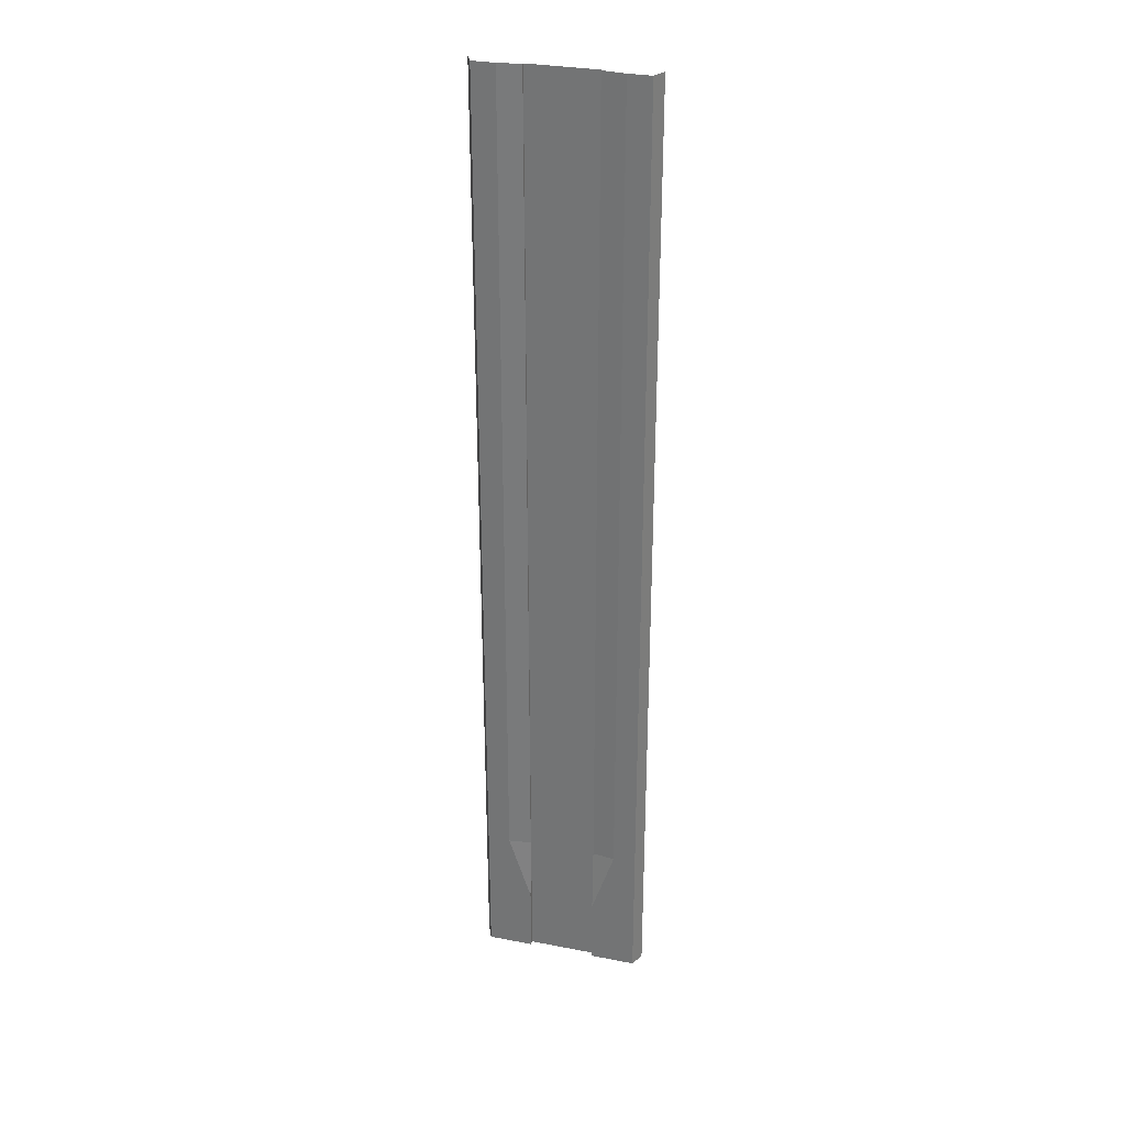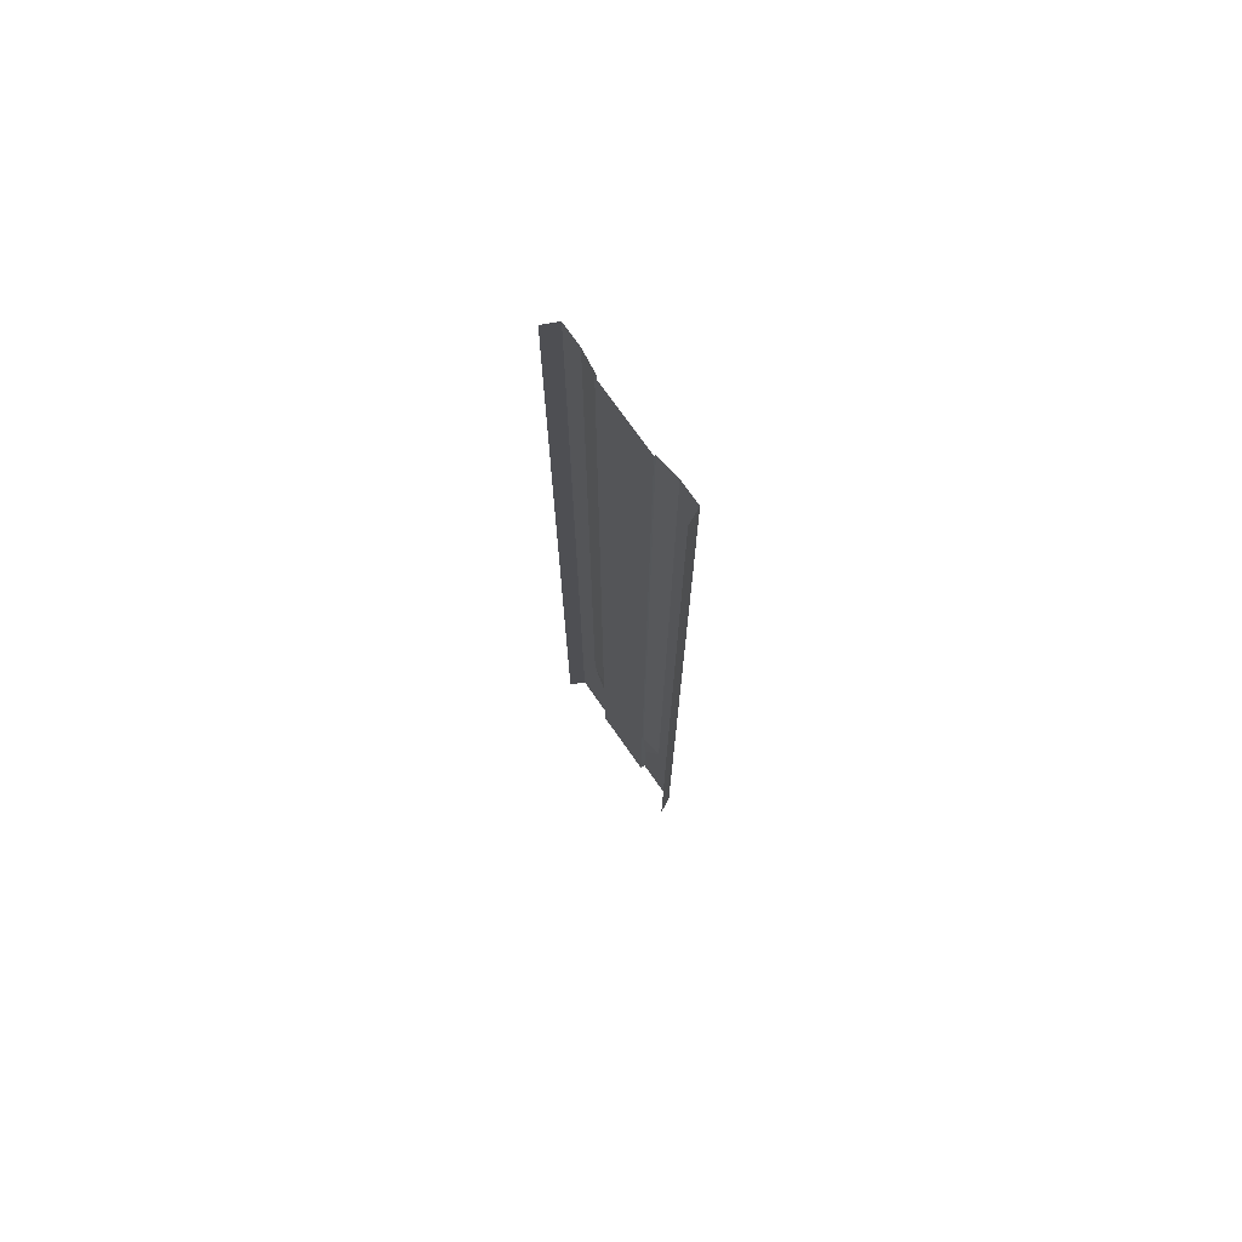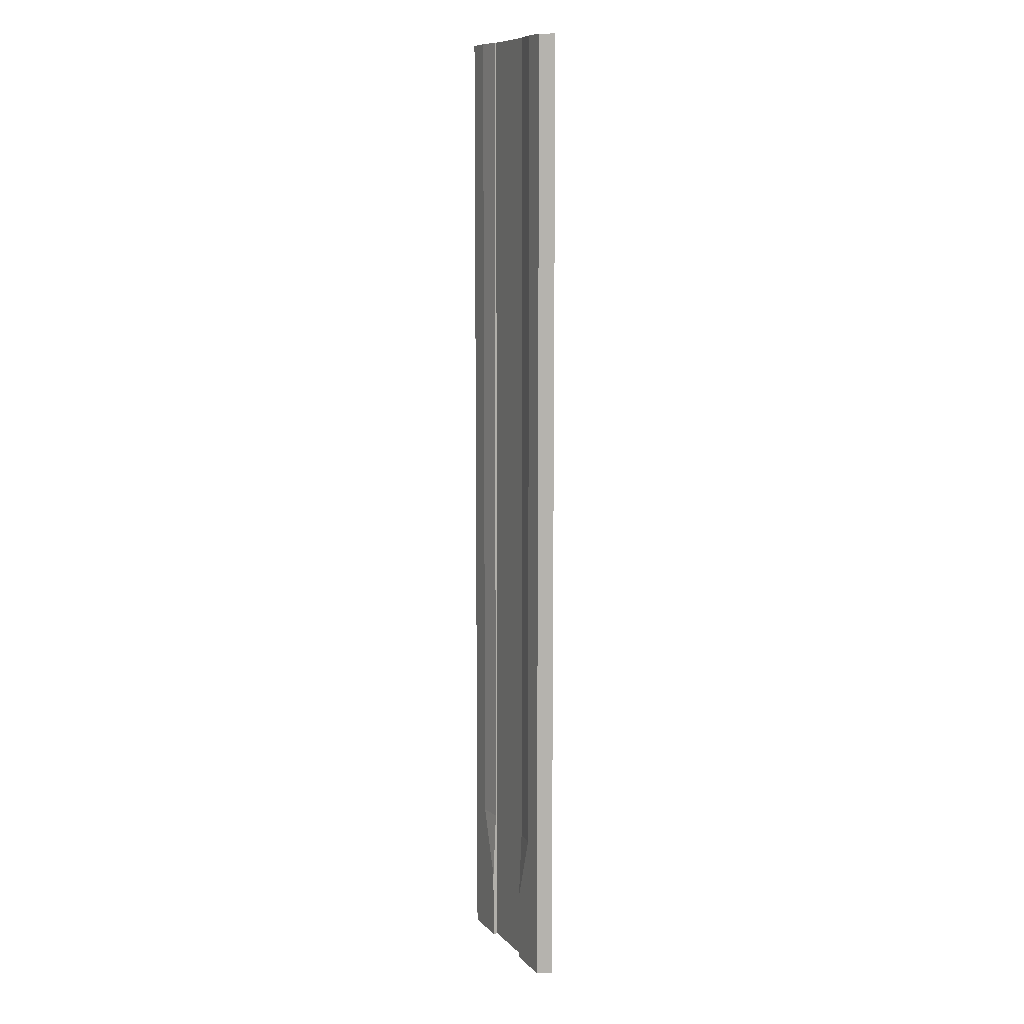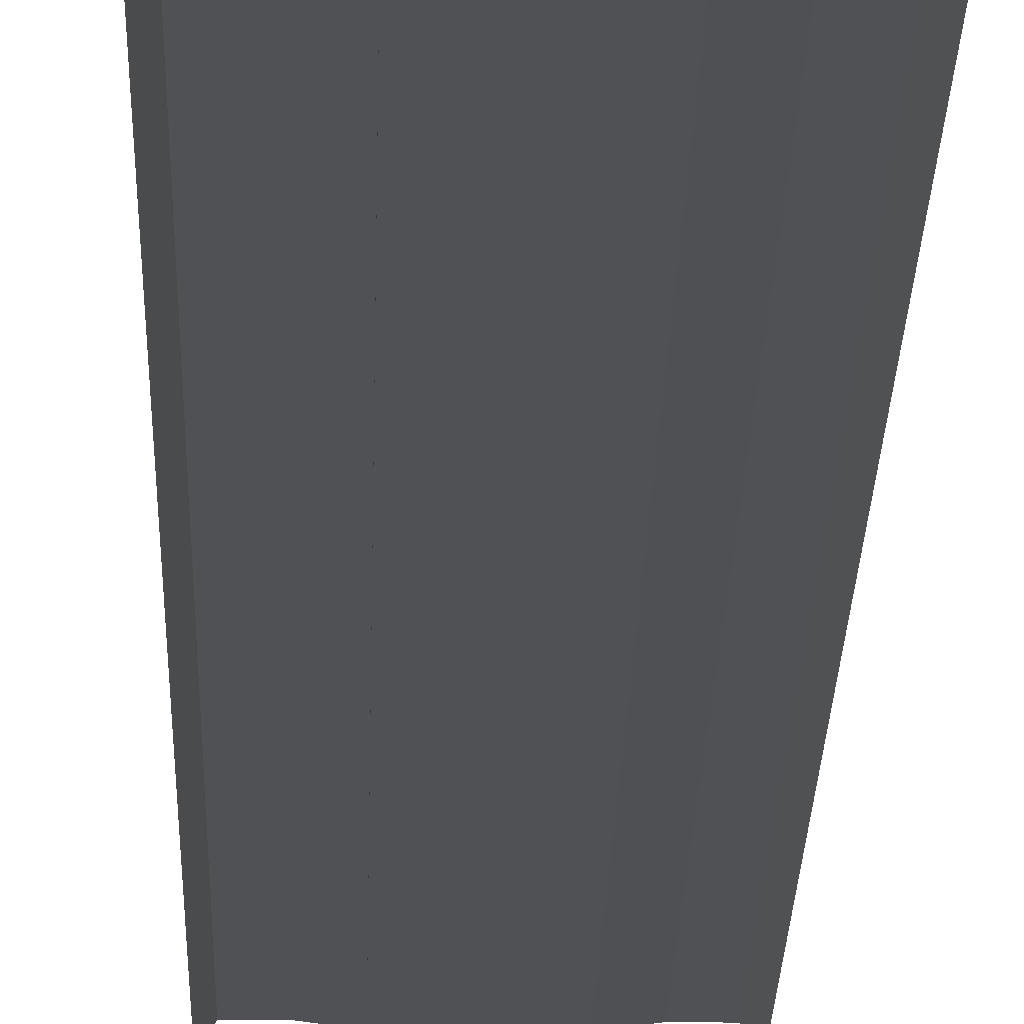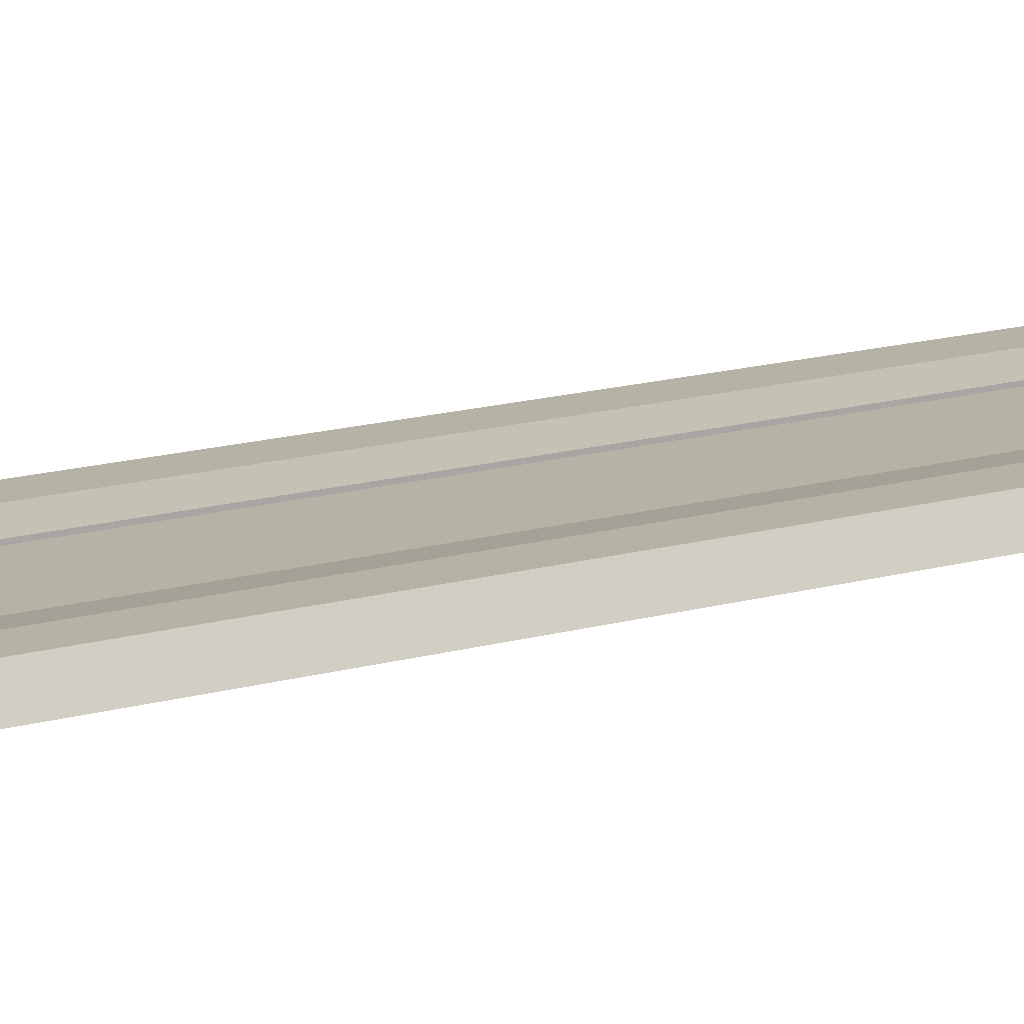
<metadata>
{"format":"obj","ext":"obj","renderer":"f3d","projection":"perspective","resolution":1024,"background":"white","views":[{"elev":30.8,"azim":-164.4,"up":"+Z"},{"elev":74.0,"azim":55.0,"up":"+Z"},{"elev":9.9,"azim":-114.4,"up":"+Z"},{"elev":-19.5,"azim":178.8,"up":"+Y"},{"elev":12.2,"azim":-127.2,"up":"+Y"}]}
</metadata>
<code>
v -2.25 -0.3 32
v -2.25 -0.3 -32
v -2.25 -0.19 32
v -2.25 0.009995 -32
v -5.25 0.009995 32
v -5.25 0.009995 -32
v -5.69 -0.94 32
v -5.69 -0.94 -32
v 2.25 -0.3 32
v -0.000823 -0.3 32
v 2.25 -0.3 -32
v -0.000823 -0.3 -32
v 2.25 -0.19 32
v 2.25 0.009995 -32
v 5.25 0.009995 32
v 5.25 0.009995 -32
v 5.69 -0.94 32
v 5.69 -0.94 -32
v -2.25 -0.3 -27.43
v -2.25 -0.3 -22.86
v -2.25 -0.3 -18.29
v -2.25 -0.3 -13.71
v -2.25 -0.3 -9.143
v -2.25 -0.3 -4.571
v -2.25 -0.3 -1e-06
v -2.25 -0.3 4.571
v -2.25 -0.3 9.143
v -2.25 -0.3 13.71
v -2.25 -0.3 18.29
v -2.25 -0.3 22.86
v -2.25 -0.3 27.43
v -2.25 0.009995 -27.43
v -2.25 -0.19 -22.86
v -2.25 -0.19 -18.29
v -2.25 -0.19 -13.71
v -2.25 -0.19 -9.143
v -2.25 -0.19 -4.571
v -2.25 -0.19 -1e-06
v -2.25 -0.19 4.571
v -2.25 -0.19 9.143
v -2.25 -0.19 13.71
v -2.25 -0.19 18.29
v -2.25 -0.19 22.86
v -2.25 -0.19 27.43
v -5.25 0.009995 -27.43
v -5.25 0.009995 -22.86
v -5.25 0.009995 -18.29
v -5.25 0.009995 -13.71
v -5.25 0.009995 -9.143
v -5.25 0.009995 -4.571
v -5.25 0.009995 -1e-06
v -5.25 0.009995 4.571
v -5.25 0.009995 9.143
v -5.25 0.009995 13.71
v -5.25 0.009995 18.29
v -5.25 0.009995 22.86
v -5.25 0.009995 27.43
v -5.69 -0.94 -27.43
v -5.69 -0.94 -22.86
v -5.69 -0.94 -18.29
v -5.69 -0.94 -13.71
v -5.69 -0.94 -9.143
v -5.69 -0.94 -4.571
v -5.69 -0.94 -1e-06
v -5.69 -0.94 4.571
v -5.69 -0.94 9.143
v -5.69 -0.94 13.71
v -5.69 -0.94 18.29
v -5.69 -0.94 22.86
v -5.69 -0.94 27.43
v 2.25 -0.3 -27.43
v 2.25 -0.3 -22.86
v 2.25 -0.3 -18.29
v 2.25 -0.3 -13.71
v 2.25 -0.3 -9.143
v 2.25 -0.3 -4.571
v 2.25 -0.3 -1e-06
v 2.25 -0.3 4.571
v 2.25 -0.3 9.143
v 2.25 -0.3 13.71
v 2.25 -0.3 18.29
v 2.25 -0.3 22.86
v 2.25 -0.3 27.43
v -0.000823 -0.3 27.43
v -0.000823 -0.3 22.86
v -0.000823 -0.3 18.29
v -0.000823 -0.3 13.71
v -0.000823 -0.3 9.143
v -0.000823 -0.3 4.571
v -0.000823 -0.3 1e-06
v -0.000823 -0.3 -4.571
v -0.000823 -0.3 -9.143
v -0.000823 -0.3 -13.71
v -0.000823 -0.3 -18.29
v -0.000823 -0.3 -22.86
v -0.000823 -0.3 -27.43
v 2.25 0.009995 -27.43
v 2.25 -0.19 -22.86
v 2.25 -0.19 -18.29
v 2.25 -0.19 -13.71
v 2.25 -0.19 -9.143
v 2.25 -0.19 -4.571
v 2.25 -0.19 -1e-06
v 2.25 -0.19 4.571
v 2.25 -0.19 9.143
v 2.25 -0.19 13.71
v 2.25 -0.19 18.29
v 2.25 -0.19 22.86
v 2.25 -0.19 27.43
v 5.25 0.009995 -27.43
v 5.25 0.009995 -22.86
v 5.25 0.009995 -18.29
v 5.25 0.009995 -13.71
v 5.25 0.009995 -9.143
v 5.25 0.009995 -4.571
v 5.25 0.009995 -1e-06
v 5.25 0.009995 4.571
v 5.25 0.009995 9.143
v 5.25 0.009995 13.71
v 5.25 0.009995 18.29
v 5.25 0.009995 22.86
v 5.25 0.009995 27.43
v 5.69 -0.94 -27.43
v 5.69 -0.94 -22.86
v 5.69 -0.94 -18.29
v 5.69 -0.94 -13.71
v 5.69 -0.94 -9.143
v 5.69 -0.94 -4.571
v 5.69 -0.94 -1e-06
v 5.69 -0.94 4.571
v 5.69 -0.94 9.143
v 5.69 -0.94 13.71
v 5.69 -0.94 18.29
v 5.69 -0.94 22.86
v 5.69 -0.94 27.43
v -3.75 0.009995 -32
v -3.75 0.009995 32
v -3.75 0.009995 27.43
v -3.75 0.009995 22.86
v -3.75 0.009995 18.29
v -3.75 0.009995 13.71
v -3.75 0.009995 9.143
v -3.75 0.009995 4.571
v -3.75 0.009995 -1e-06
v -3.75 0.009995 -4.571
v -3.75 0.009995 -9.143
v -3.75 0.009995 -13.71
v -3.75 0.009995 -18.29
v -3.75 0.009995 -22.86
v -3.75 0.009995 -27.43
v 3.75 0.009995 -32
v 3.75 0.009995 32
v 3.75 0.009995 27.43
v 3.75 0.009995 22.86
v 3.75 0.009995 18.29
v 3.75 0.009995 13.71
v 3.75 0.009995 9.143
v 3.75 0.009995 4.571
v 3.75 0.009995 -1e-06
v 3.75 0.009995 -4.571
v 3.75 0.009995 -9.143
v 3.75 0.009995 -13.71
v 3.75 0.009995 -18.29
v 3.75 0.009995 -22.86
v 3.75 0.009995 -27.43
g br4_basic_node-3_LCF
f 4 19 2
f 6 150 136
f 8 45 6
f 12 71 11
f 14 71 97
f 16 165 110
f 18 110 123
f 135 15 17
f 134 122 135
f 133 121 134
f 132 120 133
f 131 119 132
f 130 118 131
f 129 117 130
f 128 116 129
f 127 115 128
f 126 114 127
f 125 113 126
f 124 112 125
f 123 111 124
f 122 152 15
f 121 153 122
f 120 154 121
f 119 155 120
f 118 156 119
f 117 157 118
f 116 158 117
f 115 159 116
f 114 160 115
f 113 161 114
f 112 162 113
f 111 163 112
f 110 164 111
f 109 9 13
f 108 83 109
f 107 82 108
f 106 81 107
f 106 79 80
f 104 79 105
f 103 78 104
f 102 77 103
f 101 76 102
f 100 75 101
f 99 74 100
f 98 73 99
f 84 9 83
f 19 33 20
f 85 83 82
f 96 72 71
f 22 94 21
f 80 88 87
f 74 94 93
f 75 93 92
f 76 92 91
f 79 89 88
f 77 91 90
f 81 87 86
f 98 71 72
f 82 86 85
f 70 5 57
f 69 57 56
f 68 56 55
f 67 55 54
f 66 54 53
f 65 53 52
f 64 52 51
f 63 51 50
f 62 50 49
f 61 49 48
f 60 48 47
f 59 47 46
f 58 46 45
f 57 137 138
f 56 138 139
f 55 139 140
f 21 95 20
f 53 141 142
f 52 142 143
f 51 143 144
f 50 144 145
f 49 145 146
f 48 146 147
f 47 147 148
f 46 148 149
f 45 149 150
f 44 1 31
f 43 31 30
f 42 30 29
f 41 29 28
f 27 41 28
f 39 27 26
f 38 26 25
f 37 25 24
f 36 24 23
f 35 23 22
f 34 22 21
f 33 21 20
f 84 1 10
f 164 97 98
f 85 31 84
f 96 20 95
f 73 95 94
f 23 93 22
f 29 87 28
f 28 88 27
f 27 89 26
f 26 90 25
f 25 91 24
f 78 90 89
f 24 92 23
f 30 86 29
f 149 34 33
f 4 32 19
f 148 35 34
f 147 36 35
f 146 37 36
f 145 38 37
f 144 39 38
f 143 40 39
f 40 141 41
f 141 42 41
f 140 43 42
f 139 44 43
f 138 3 44
f 136 32 4
f 164 99 163
f 32 149 33
f 163 100 162
f 162 101 161
f 161 102 160
f 160 103 159
f 159 104 158
f 158 105 157
f 156 105 106
f 156 107 155
f 155 108 154
f 154 109 153
f 153 13 152
f 12 19 96
f 54 140 141
f 27 40 41
f 41 42 29
f 42 43 30
f 43 44 31
f 44 3 1
f 45 46 149
f 46 47 148
f 47 48 147
f 48 49 146
f 49 50 145
f 50 51 144
f 51 52 143
f 52 53 142
f 53 54 141
f 21 94 95
f 55 56 139
f 56 57 138
f 57 5 137
f 58 59 46
f 59 60 47
f 60 61 48
f 61 62 49
f 62 63 50
f 63 64 51
f 64 65 52
f 65 66 53
f 66 67 54
f 67 68 55
f 68 69 56
f 69 70 57
f 70 7 5
f 82 81 86
f 98 97 71
f 81 80 87
f 77 76 91
f 79 78 89
f 76 75 92
f 75 74 93
f 74 73 94
f 80 79 88
f 22 93 94
f 96 95 72
f 85 84 83
f 19 32 33
f 84 10 9
f 98 72 73
f 14 11 71
f 99 73 74
f 100 74 75
f 121 154 153
f 135 122 15
f 18 16 110
f 133 120 121
f 130 117 118
f 132 119 120
f 131 118 119
f 134 121 122
f 16 151 165
f 120 155 154
f 101 75 76
f 102 76 77
f 103 77 78
f 104 78 79
f 106 105 79
f 106 80 81
f 107 81 82
f 108 82 83
f 109 83 9
f 110 165 164
f 111 164 163
f 112 163 162
f 113 162 161
f 114 161 160
f 115 160 159
f 116 159 158
f 117 158 157
f 151 14 97
f 54 55 140
f 12 2 19
f 153 109 13
f 154 108 109
f 155 107 108
f 156 106 107
f 156 157 105
f 158 104 105
f 159 103 104
f 160 102 103
f 161 101 102
f 162 100 101
f 163 99 100
f 32 150 149
f 164 98 99
f 136 150 32
f 138 137 3
f 139 138 44
f 140 139 43
f 141 140 42
f 40 142 141
f 12 96 71
f 143 142 40
f 144 143 39
f 119 156 155
f 128 115 116
f 127 114 115
f 126 113 114
f 125 112 113
f 124 111 112
f 123 110 111
f 129 116 117
f 122 153 152
f 118 157 156
f 145 144 38
f 6 45 150
f 146 145 37
f 147 146 36
f 148 147 35
f 149 148 34
f 30 85 86
f 24 91 92
f 78 77 90
f 25 90 91
f 26 89 90
f 27 88 89
f 28 87 88
f 29 86 87
f 23 92 93
f 8 58 45
f 73 72 95
f 96 19 20
f 85 30 31
f 164 165 97
f 84 31 1
f 33 34 21
f 34 35 22
f 35 36 23
f 36 37 24
f 37 38 25
f 38 39 26
f 39 40 27
f 151 97 165

</code>
